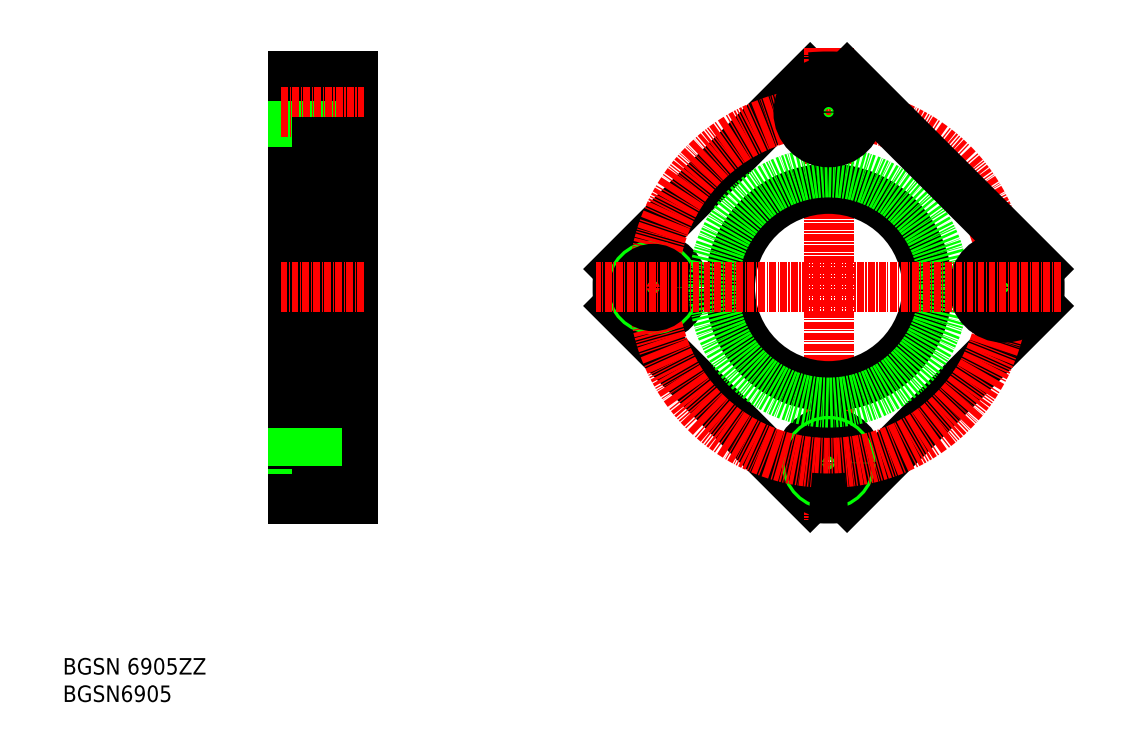
<metadata>
{"format":"dxf","ext":"dxf","renderer":"ezdxf+matplotlib","layout":"modelspace","background":"white","min_lineweight":24,"dpi":150}
</metadata>
<code>
0
SECTION
2
ENTITIES
0
TEXT
8
0
10
44.78
20
37.3
30
0
40
3
1
BGSN6905
11
44.78
21
38.8
31
0
73
     2
0
TEXT
8
0
10
44.78
20
42.3
30
0
40
3
1
BGSN 6905ZZ
11
44.78
21
43.8
31
0
73
     2
0
LINE
8
CENTER
10
84.66
20
80.92
30
0
11
99.73
21
80.92
31
0
0
LINE
8
0
10
97.7
20
151.4
30
0
11
97.7
21
74.42
31
0
0
LINE
8
0
10
86.7
20
77.52
30
0
11
91.2
21
77.52
31
0
0
LINE
8
0
10
91.2
20
86.42
30
0
11
91.2
21
75.42
31
0
0
LINE
8
0
10
86.7
20
151.4
30
0
11
86.7
21
74.42
31
0
0
LINE
8
0
10
86.7
20
76.92
30
0
11
91.2
21
76.92
31
0
0
LINE
8
0
10
86.7
20
74.42
30
0
11
97.7
21
74.42
31
0
0
LINE
8
0
10
97.7
20
75.42
30
0
11
91.2
21
75.42
31
0
0
LINE
8
0
10
95.7
20
133.9
30
0
11
95.7
21
91.92
31
0
0
LINE
8
0
10
91.2
20
150.4
30
0
11
91.2
21
139.4
31
0
0
LINE
8
0
10
97.7
20
150.4
30
0
11
91.2
21
150.4
31
0
0
LINE
8
0
10
86.7
20
141.5
30
0
11
91.2
21
141.5
31
0
0
LINE
8
0
10
86.7
20
148.3
30
0
11
91.2
21
148.3
31
0
0
LINE
8
0
10
86.7
20
140.9
30
0
11
91.2
21
140.9
31
0
0
LINE
8
0
10
86.7
20
148.9
30
0
11
91.2
21
148.9
31
0
0
LINE
8
CENTER
10
84.51
20
112.9
30
0
11
99.93
21
112.9
31
0
0
LINE
8
0
10
86.7
20
151.4
30
0
11
97.7
21
151.4
31
0
0
LINE
8
CENTER
10
84.66
20
144.9
30
0
11
99.73
21
144.9
31
0
0
LINE
8
0
10
97.7
20
139.4
30
0
11
91.2
21
139.4
31
0
0
LINE
8
0
10
97.7
20
130.9
30
0
11
95.7
21
130.9
31
0
0
LINE
8
0
10
95.7
20
133.9
30
0
11
86.7
21
133.9
31
0
0
LINE
8
0
10
86.7
20
84.32
30
0
11
91.2
21
84.32
31
0
0
LINE
8
0
10
97.7
20
86.42
30
0
11
91.2
21
86.42
31
0
0
LINE
8
0
10
97.7
20
94.92
30
0
11
95.7
21
94.92
31
0
0
LINE
8
0
10
86.7
20
84.92
30
0
11
91.2
21
84.92
31
0
0
LINE
8
0
10
95.7
20
91.92
30
0
11
86.7
21
91.92
31
0
0
LINE
8
0
10
146.2
20
116.3
30
0
11
181.1
21
151.3
31
0
0
LINE
8
0
10
181.1
20
74.56
30
0
11
146.2
21
109.5
31
0
0
CIRCLE
8
0
10
152.5
20
112.9
30
0
40
5.5
0
ARC
8
0
10
184.5
20
112.9
30
0
40
38.5
50
175
51
185
0
CIRCLE
8
0
10
152.5
20
112.9
30
0
40
4
0
LINE
8
CENTER
10
184.5
20
156.7
30
0
11
184.5
21
70.53
31
0
0
LINE
8
0
10
187.9
20
74.56
30
0
11
222.9
21
109.5
31
0
0
CIRCLE
8
0
10
184.5
20
80.92
30
0
40
5.5
0
CIRCLE
8
0
10
184.5
20
80.92
30
0
40
4
0
CIRCLE
8
0
10
184.5
20
80.92
30
0
40
3.4
0
CIRCLE
8
CENTER
10
184.5
20
112.9
30
0
40
32
0
CIRCLE
8
0
10
152.5
20
112.9
30
0
40
3.4
0
ARC
8
0
10
184.5
20
112.9
30
0
40
38.5
50
265
51
275
0
CIRCLE
8
0
10
184.5
20
112.9
30
0
40
18
0
CIRCLE
8
0
10
184.5
20
112.9
30
0
40
21
0
CIRCLE
8
0
10
216.5
20
112.9
30
0
40
4
0
CIRCLE
8
0
10
184.5
20
144.9
30
0
40
4
0
CIRCLE
8
0
10
216.5
20
112.9
30
0
40
3.4
0
CIRCLE
8
0
10
184.5
20
144.9
30
0
40
3.4
0
CIRCLE
8
0
10
216.5
20
112.9
30
0
40
5.5
0
CIRCLE
8
0
10
184.5
20
144.9
30
0
40
5.5
0
ARC
8
0
10
184.5
20
112.9
30
0
40
38.5
50
355
51
5.017
0
LINE
8
0
10
222.9
20
116.3
30
0
11
187.9
21
151.3
31
0
0
ARC
8
0
10
184.5
20
112.9
30
0
40
38.5
50
84.98
51
95.02
0
LINE
8
CENTER
10
226.9
20
112.9
30
0
11
142
21
112.9
31
0
0
ENDSEC
0
EOF

</code>
